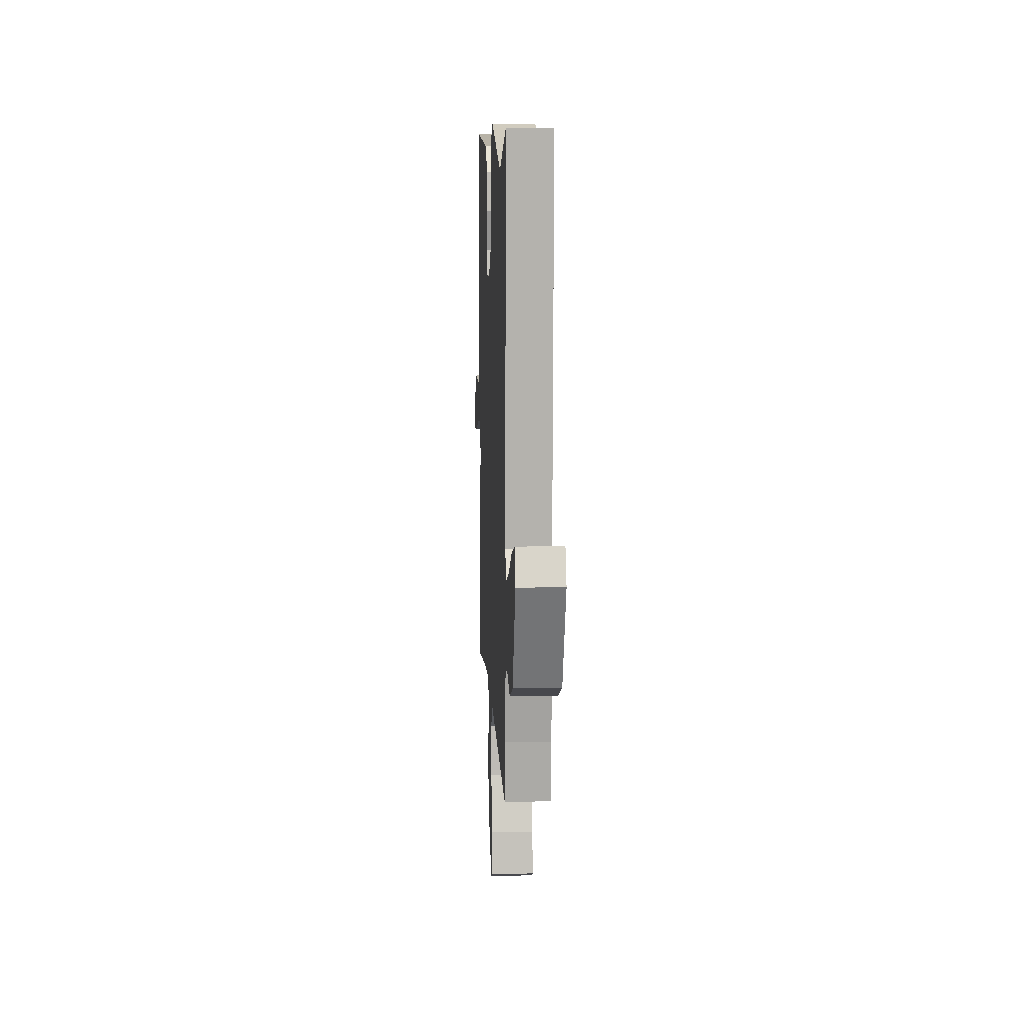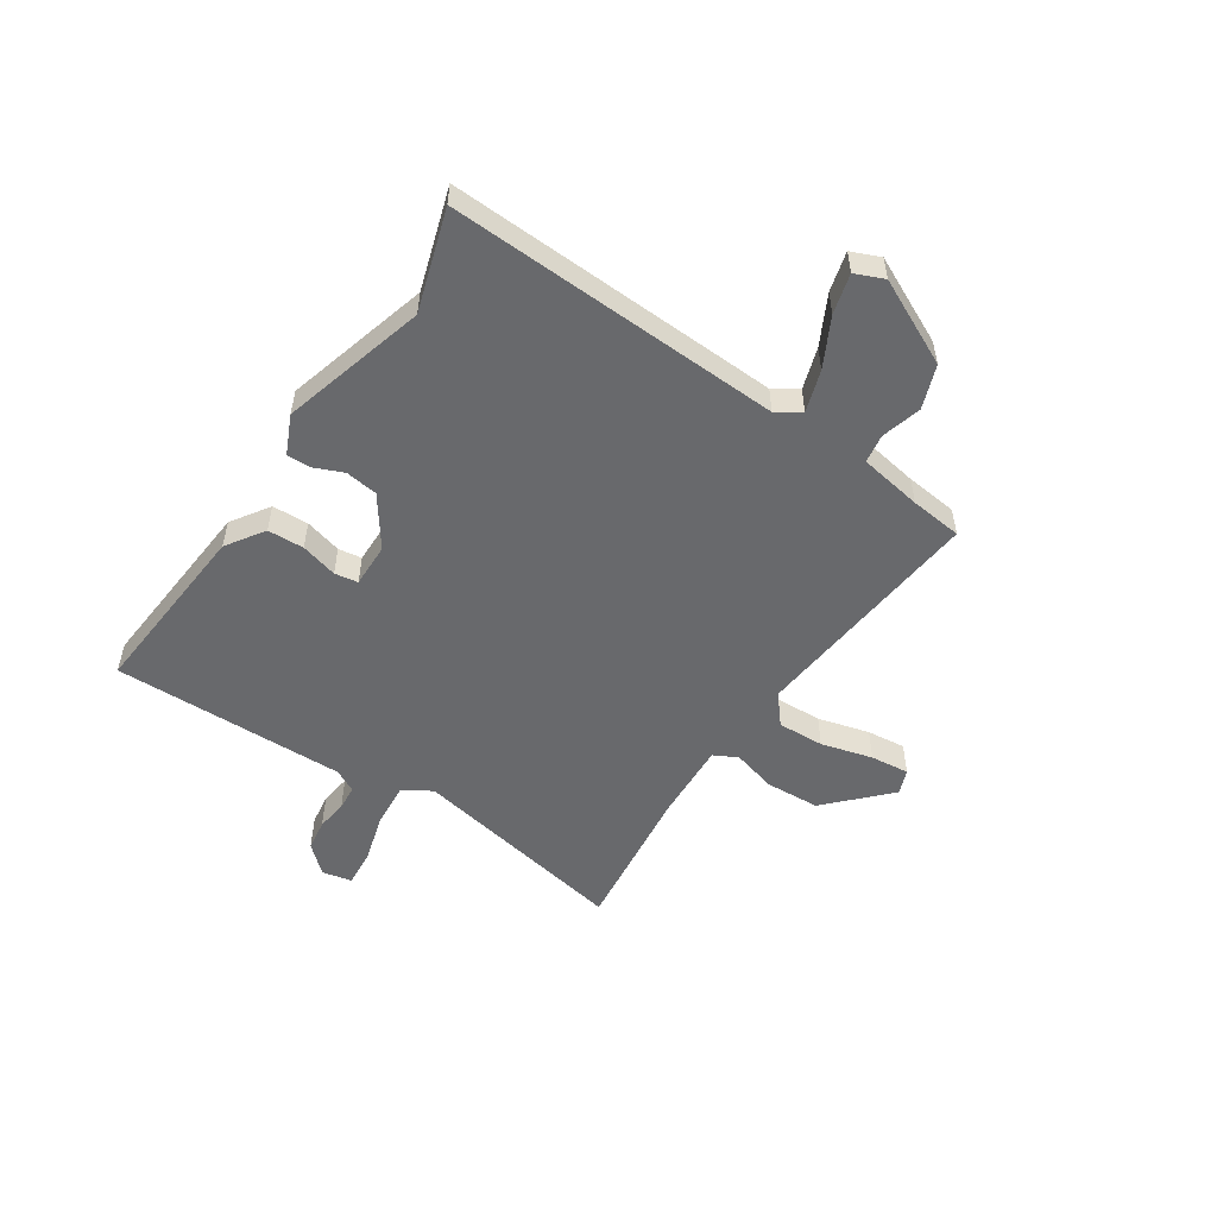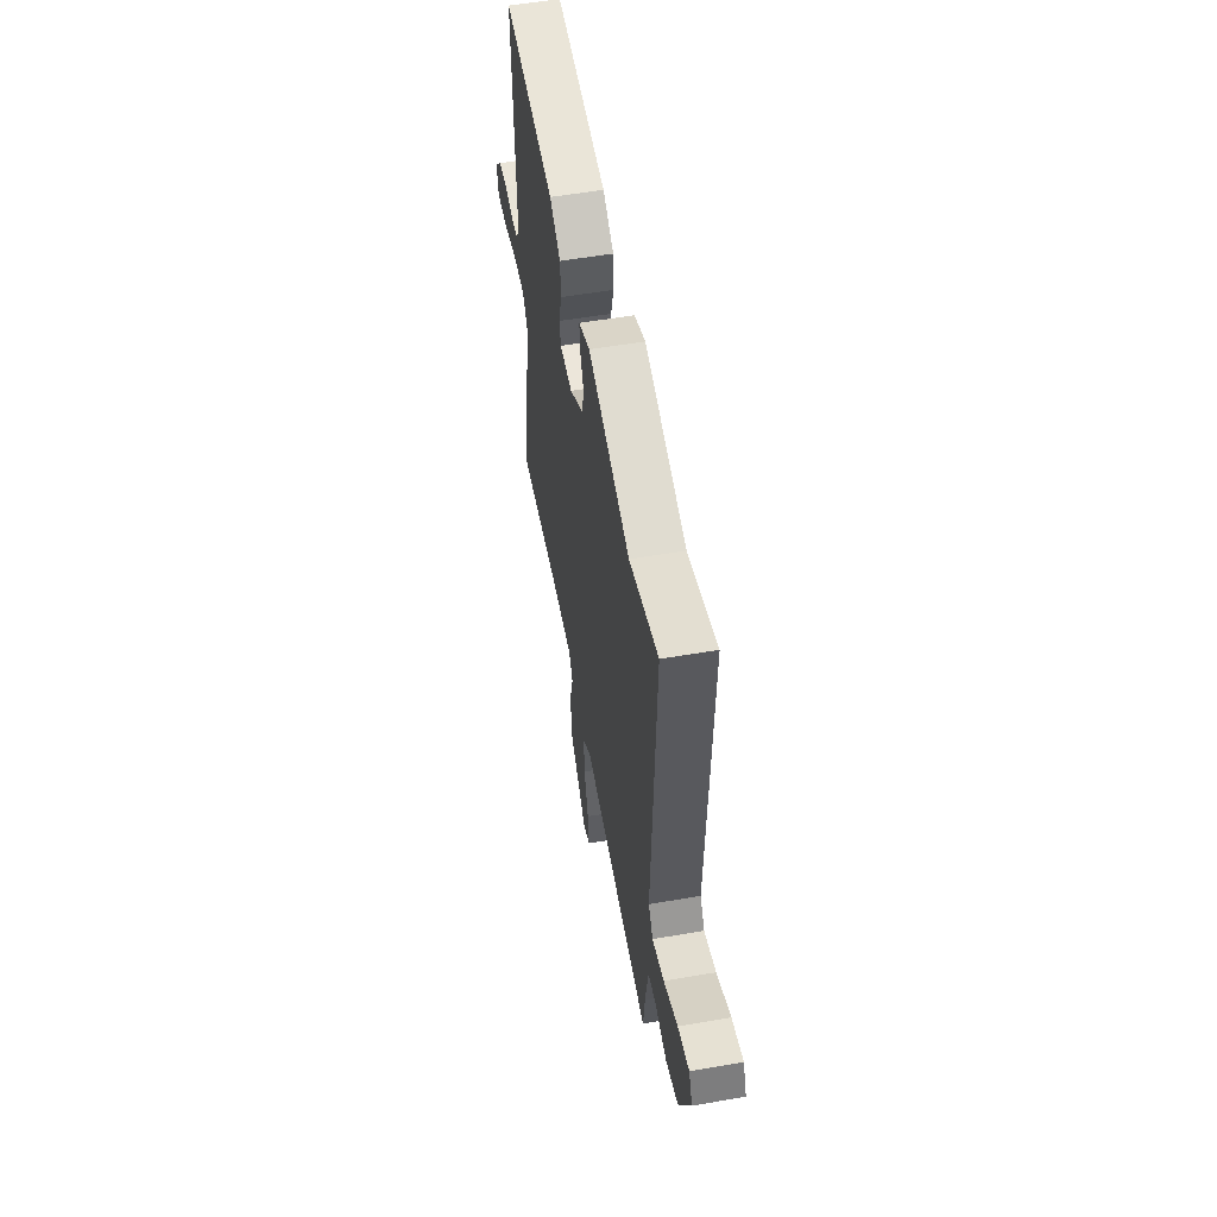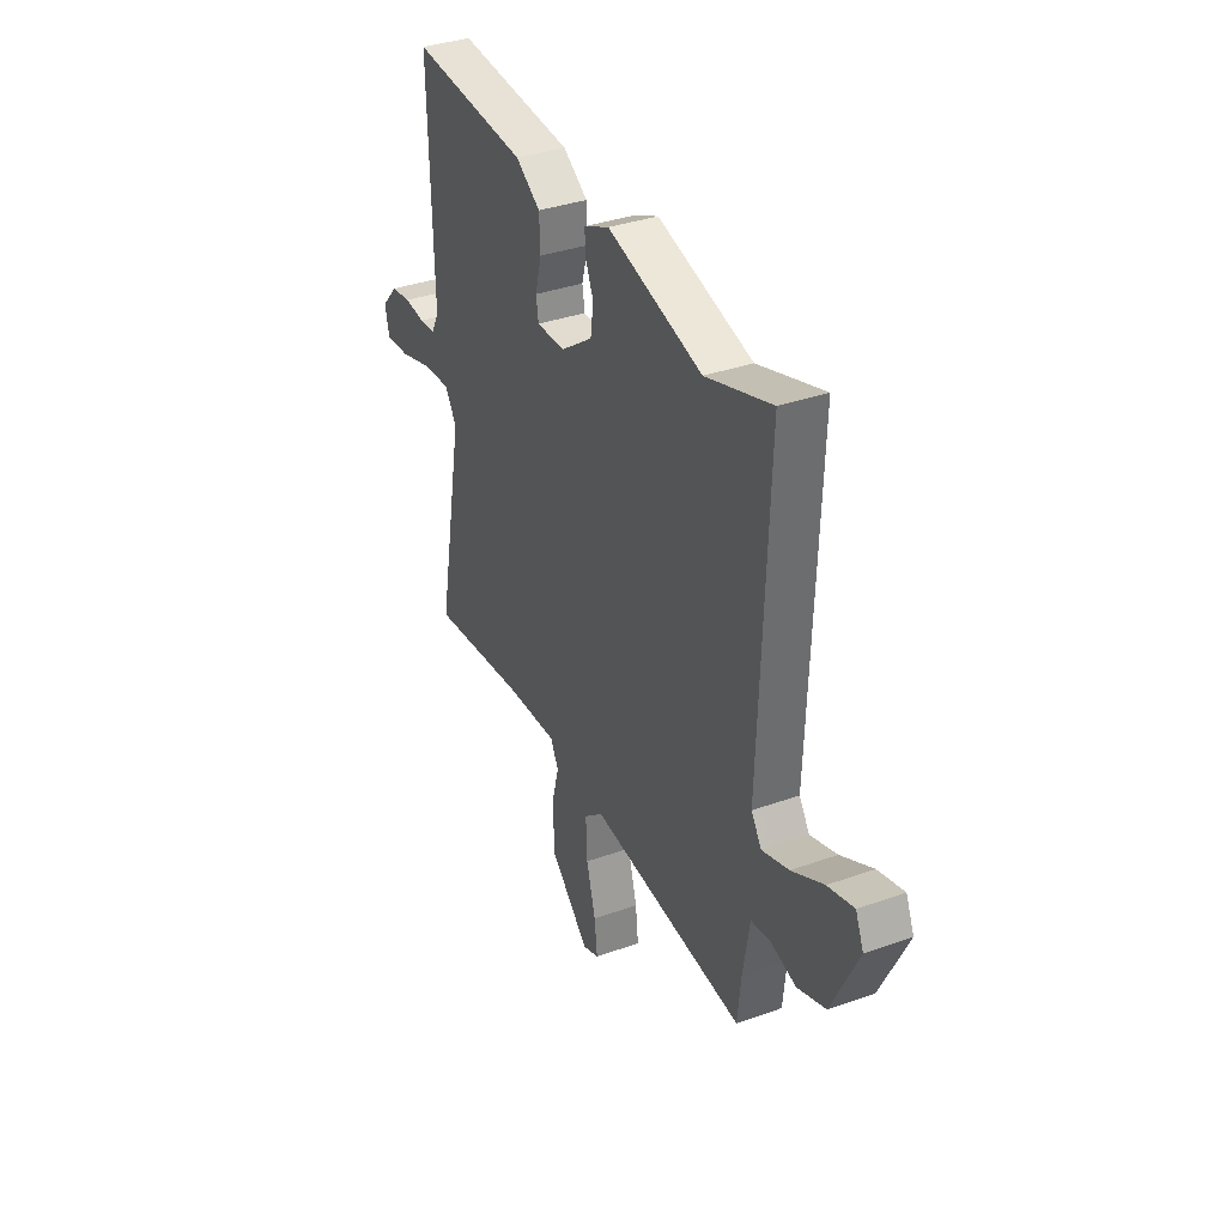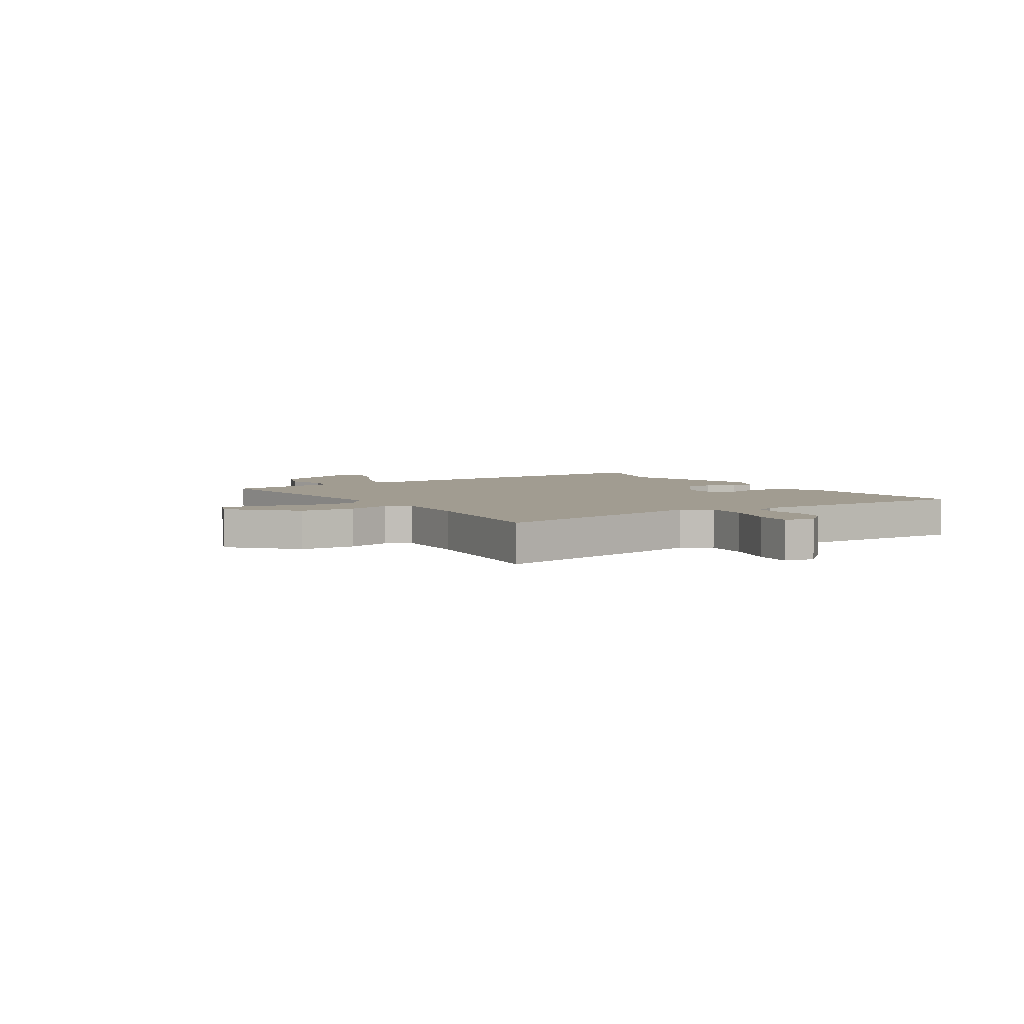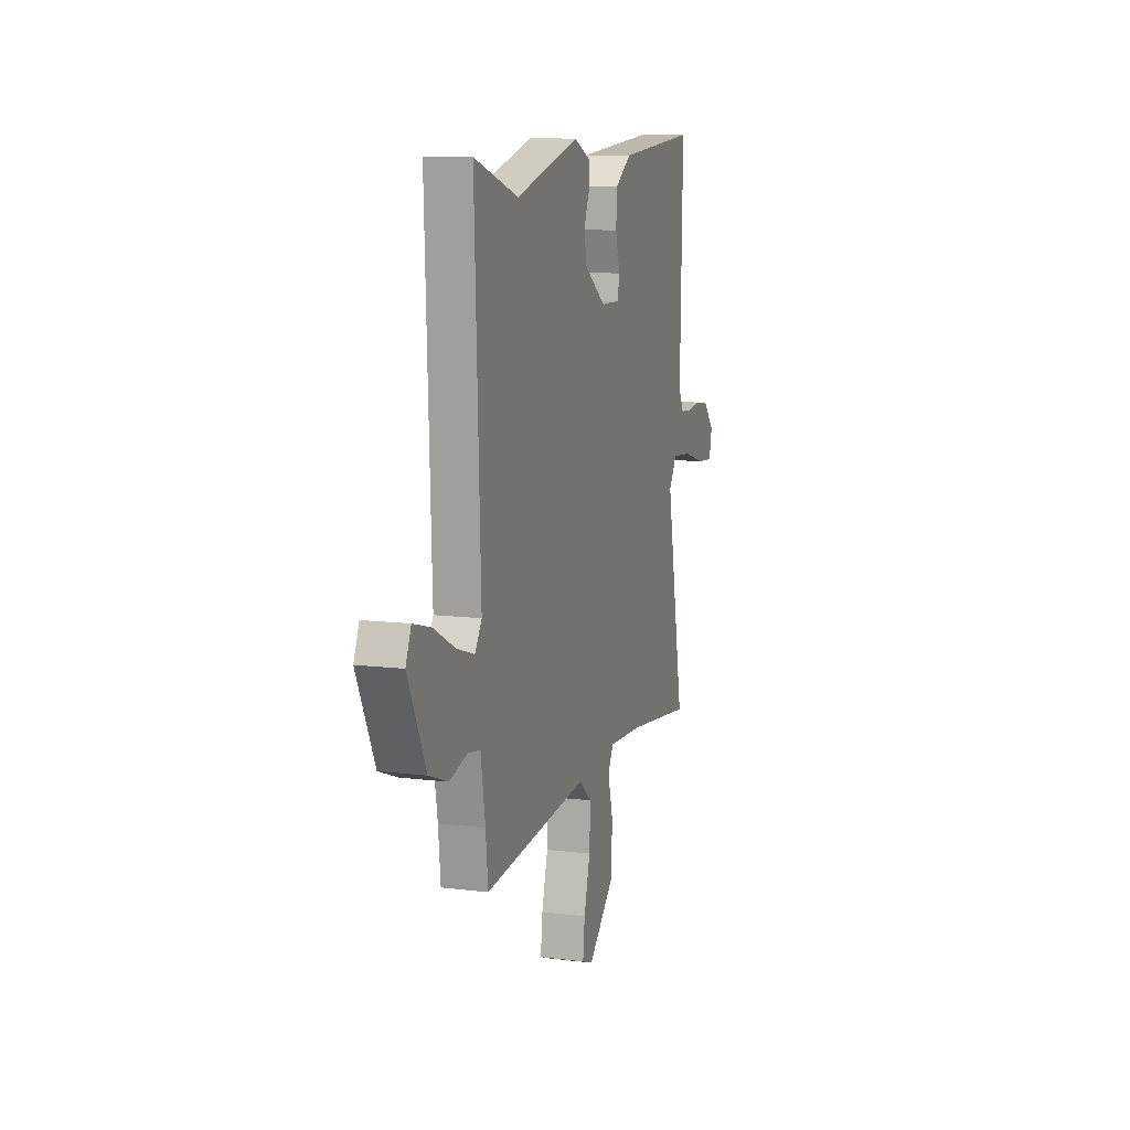
<metadata>
{"format":"obj","ext":"obj","renderer":"f3d","projection":"perspective","resolution":1024,"background":"white","views":[{"elev":8.6,"azim":87.1,"up":"+Z"},{"elev":-52.8,"azim":56.0,"up":"+Y"},{"elev":55.2,"azim":79.7,"up":"+Z"},{"elev":35.7,"azim":64.8,"up":"+Z"},{"elev":4.5,"azim":-123.1,"up":"+Y"},{"elev":10.9,"azim":107.3,"up":"+Z"}]}
</metadata>
<code>
v -0.548 0.07 -0.488
v -0.472 0.07 -0.081
v -0.506 0.07 -0.029
v -0.587 0.07 -0.036
v -0.679 0.07 -0.063
v -0.748 0.07 -0.069
v -0.76 0.07 -0.014
v -0.714 0.07 0.037
v -0.656 0.07 0.046
v -0.598 0.07 0.039
v -0.552 0.07 0.043
v -0.53 0.07 0.085
v -0.54 0.07 0.517
v -0.206 0.07 0.492
v -0.136 0.07 0.446
v -0.133 0.07 0.379
v -0.151 0.07 0.311
v -0.144 0.07 0.268
v -0.063 0.07 0.27
v 0.028 0.07 0.335
v 0.036 0.07 0.395
v 0.013 0.07 0.448
v 0.011 0.07 0.492
v 0.083 0.07 0.525
v 0.351 0.07 0.452
v 0.537 0.07 0.512
v 0.514 0.07 -0.106
v 0.543 0.07 -0.15
v 0.619 0.07 -0.125
v 0.709 0.07 -0.078
v 0.782 0.07 -0.058
v 0.805 0.07 -0.111
v 0.73 0.07 -0.269
v 0.65 0.07 -0.299
v 0.576 0.07 -0.279
v 0.523 0.07 -0.288
v 0.504 0.07 -0.404
v 0.494 0.07 -0.5
v 0.055 0.07 -0.459
v 0.001 0.07 -0.504
v 0.005 0.07 -0.59
v 0.031 0.07 -0.685
v 0.039 0.07 -0.757
v -0.007 0.07 -0.775
v -0.117 0.07 -0.671
v -0.123 0.07 -0.57
v -0.101 0.07 -0.489
v -0.124 0.07 -0.445
v -0.269 0.07 -0.453
v -0.548 0 -0.488
v -0.472 0 -0.081
v -0.506 0 -0.029
v -0.587 0 -0.036
v -0.679 0 -0.063
v -0.748 0 -0.069
v -0.76 0 -0.014
v -0.714 0 0.037
v -0.656 0 0.046
v -0.598 0 0.039
v -0.552 0 0.043
v -0.53 0 0.085
v -0.54 0 0.517
v -0.206 0 0.492
v -0.136 0 0.446
v -0.133 0 0.379
v -0.151 0 0.311
v -0.144 0 0.268
v -0.063 0 0.27
v 0.028 0 0.335
v 0.036 0 0.395
v 0.013 0 0.448
v 0.011 0 0.492
v 0.083 0 0.525
v 0.351 0 0.452
v 0.537 0 0.512
v 0.514 0 -0.106
v 0.543 0 -0.15
v 0.619 0 -0.125
v 0.709 0 -0.078
v 0.782 0 -0.058
v 0.805 0 -0.111
v 0.73 0 -0.269
v 0.65 0 -0.299
v 0.576 0 -0.279
v 0.523 0 -0.288
v 0.504 0 -0.404
v 0.494 0 -0.5
v 0.055 0 -0.459
v 0.001 0 -0.504
v 0.005 0 -0.59
v 0.031 0 -0.685
v 0.039 0 -0.757
v -0.007 0 -0.775
v -0.117 0 -0.671
v -0.123 0 -0.57
v -0.101 0 -0.489
v -0.124 0 -0.445
v -0.269 0 -0.453
f 45 46 47
f 44 45 47
f 43 44 47
f 42 43 47
f 41 42 47
f 40 41 47 48
f 39 40 48
f 37 38 39
f 36 37 39 48
f 33 34 35
f 32 33 35
f 31 32 35
f 30 31 35
f 29 30 35
f 28 29 35 36
f 36 48 49
f 28 36 49
f 27 28 49
f 23 24 25
f 22 23 25
f 21 22 25
f 20 21 25
f 49 1 2
f 27 49 2
f 26 27 2
f 25 26 2
f 20 25 2
f 19 20 2
f 15 16 17
f 14 15 17
f 13 14 17
f 12 13 17
f 11 12 17 18
f 8 9 10
f 7 8 10
f 6 7 10
f 5 6 10
f 4 5 10
f 3 4 10 11
f 11 18 19
f 3 11 19
f 2 3 19
f 96 95 94
f 96 94 93
f 96 93 92
f 96 92 91
f 96 91 90
f 97 96 90 89
f 97 89 88
f 88 87 86
f 97 88 86 85
f 84 83 82
f 84 82 81
f 84 81 80
f 84 80 79
f 84 79 78
f 85 84 78 77
f 98 97 85
f 98 85 77
f 98 77 76
f 74 73 72
f 74 72 71
f 74 71 70
f 74 70 69
f 51 50 98
f 51 98 76
f 51 76 75
f 51 75 74
f 51 74 69
f 51 69 68
f 66 65 64
f 66 64 63
f 66 63 62
f 66 62 61
f 67 66 61 60
f 59 58 57
f 59 57 56
f 59 56 55
f 59 55 54
f 59 54 53
f 60 59 53 52
f 68 67 60
f 68 60 52
f 68 52 51
f 1 50 51 2
f 2 51 52 3
f 3 52 53 4
f 4 53 54 5
f 5 54 55 6
f 6 55 56 7
f 7 56 57 8
f 8 57 58 9
f 9 58 59 10
f 10 59 60 11
f 11 60 61 12
f 12 61 62 13
f 13 62 63 14
f 14 63 64 15
f 15 64 65 16
f 16 65 66 17
f 17 66 67 18
f 18 67 68 19
f 19 68 69 20
f 20 69 70 21
f 21 70 71 22
f 22 71 72 23
f 23 72 73 24
f 24 73 74 25
f 25 74 75 26
f 26 75 76 27
f 27 76 77 28
f 28 77 78 29
f 29 78 79 30
f 30 79 80 31
f 31 80 81 32
f 32 81 82 33
f 33 82 83 34
f 34 83 84 35
f 35 84 85 36
f 36 85 86 37
f 37 86 87 38
f 38 87 88 39
f 39 88 89 40
f 40 89 90 41
f 41 90 91 42
f 42 91 92 43
f 43 92 93 44
f 44 93 94 45
f 45 94 95 46
f 46 95 96 47
f 47 96 97 48
f 48 97 98 49
f 49 98 50 1

</code>
